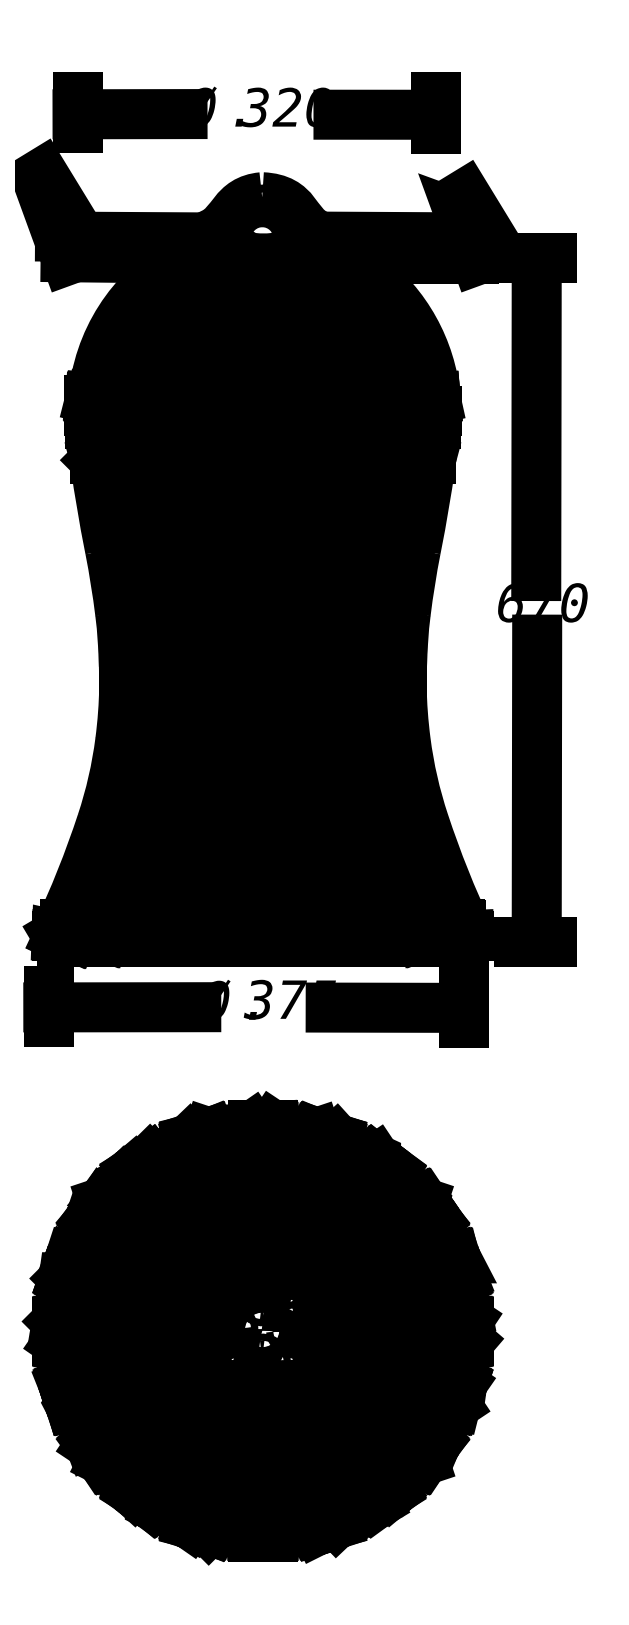
<metadata>
{"format":"dxf","ext":"dxf","renderer":"ezdxf+matplotlib","layout":"modelspace","background":"white","min_lineweight":24,"dpi":150}
</metadata>
<code>
0
SECTION
2
ENTITIES
0
INSERT
8
LIVELLO_1
2
AI9-BLK1
10
57.35
20
147.9
30
0
0
ENDSEC
0
EOF

</code>
